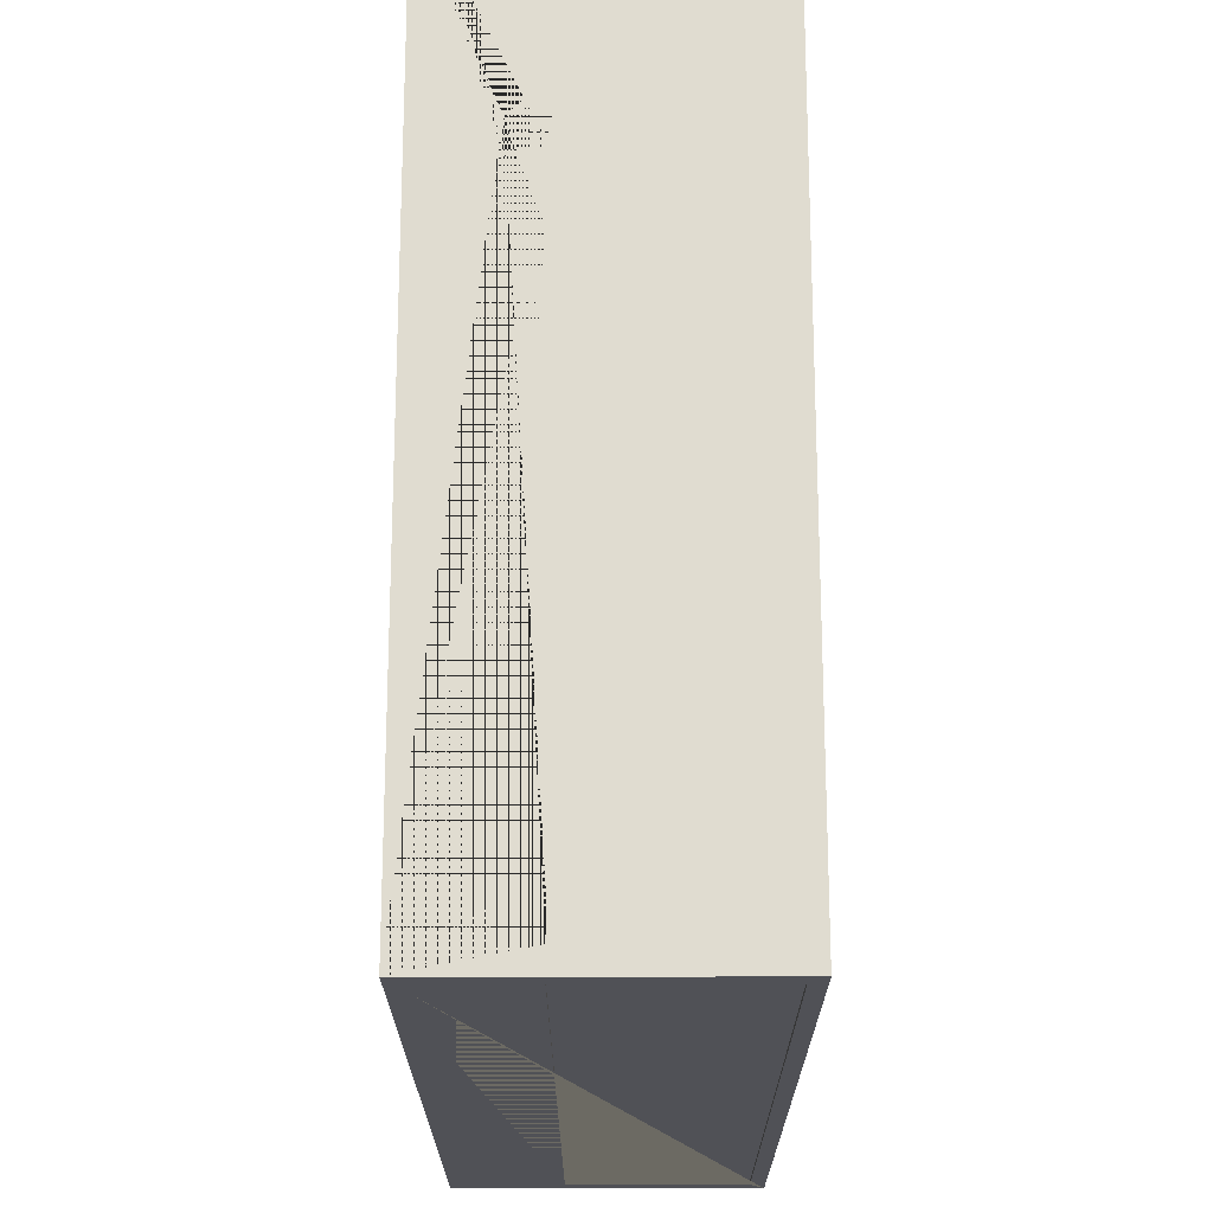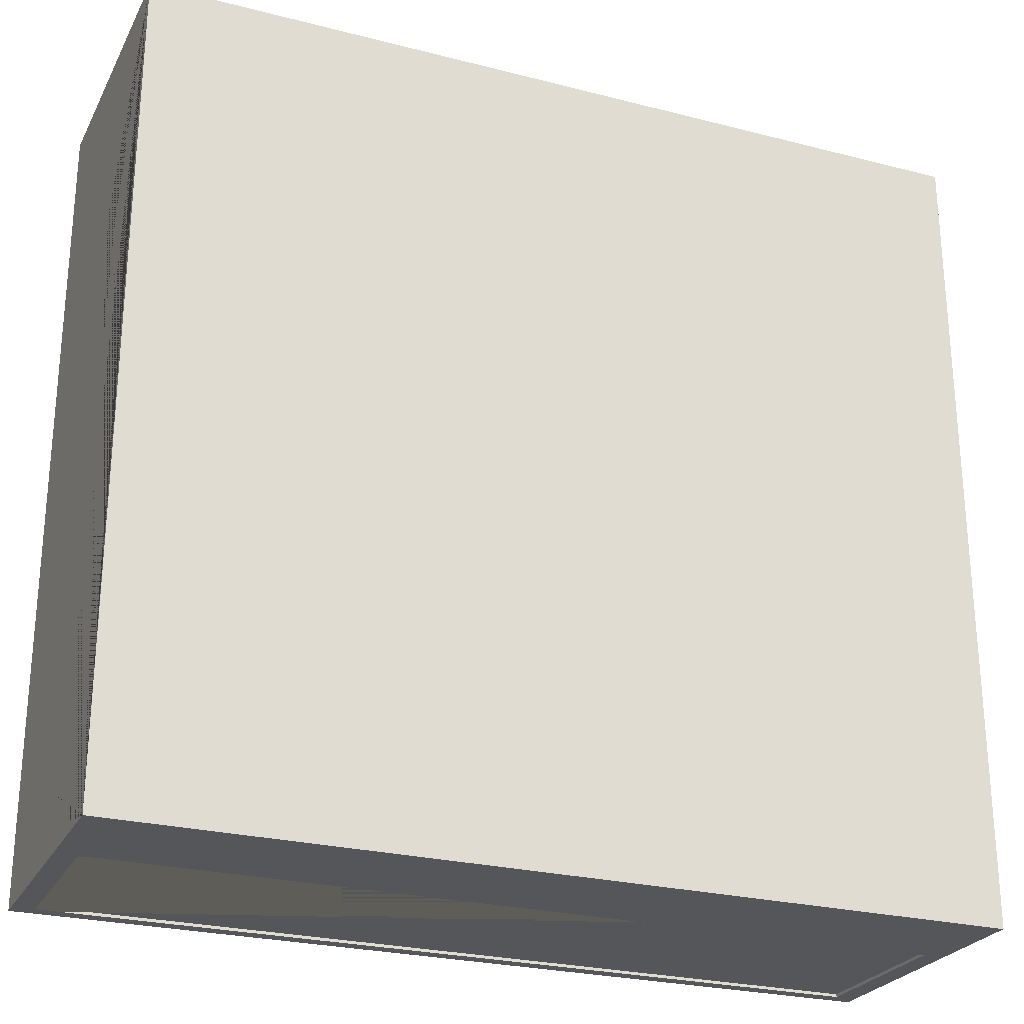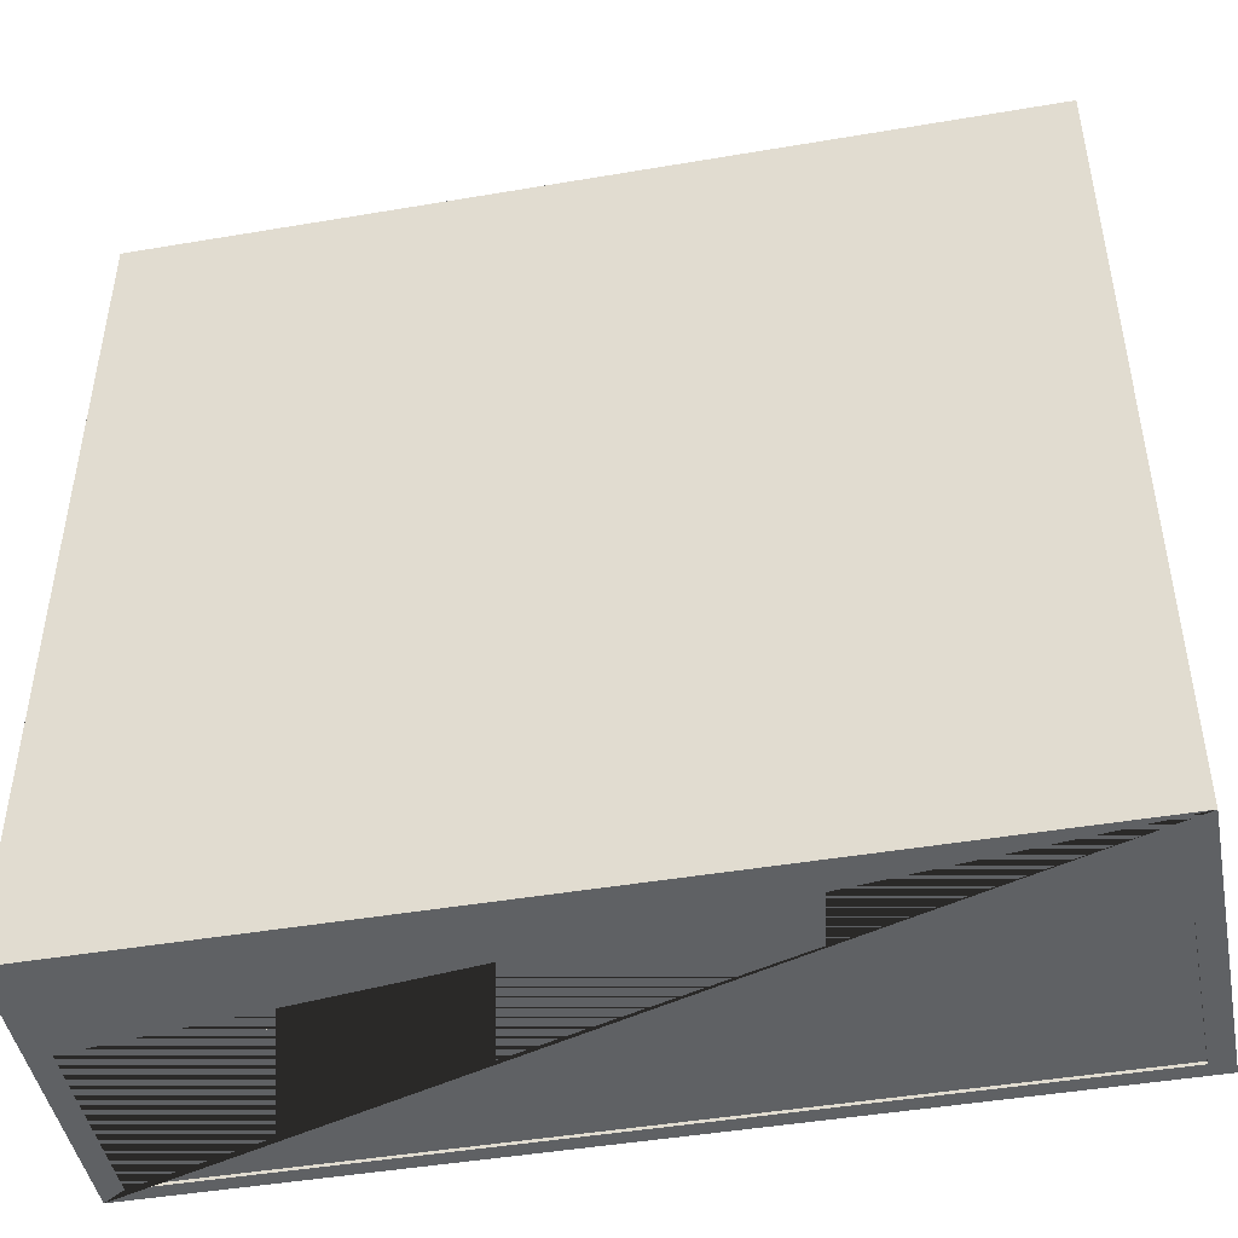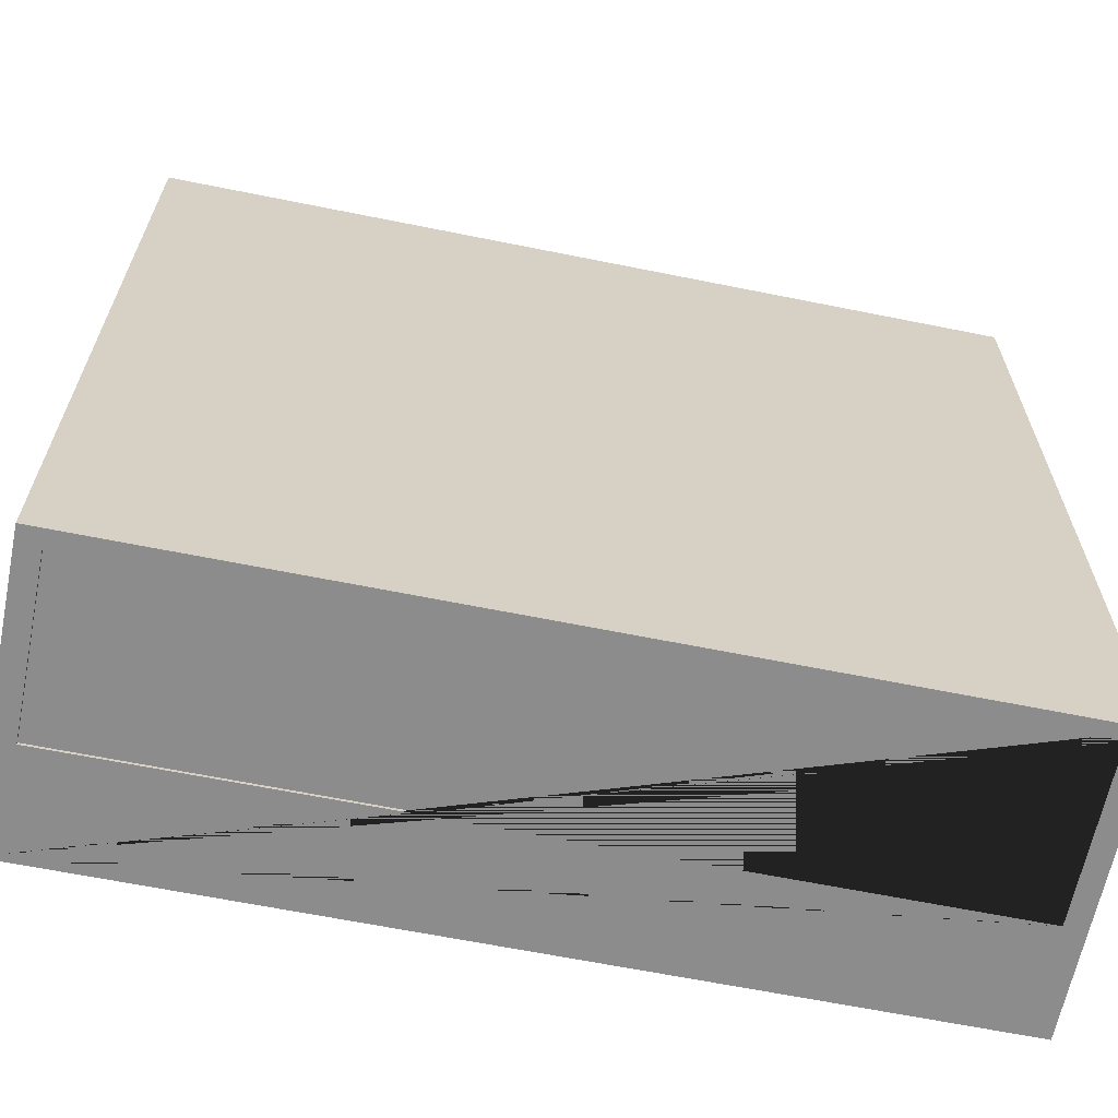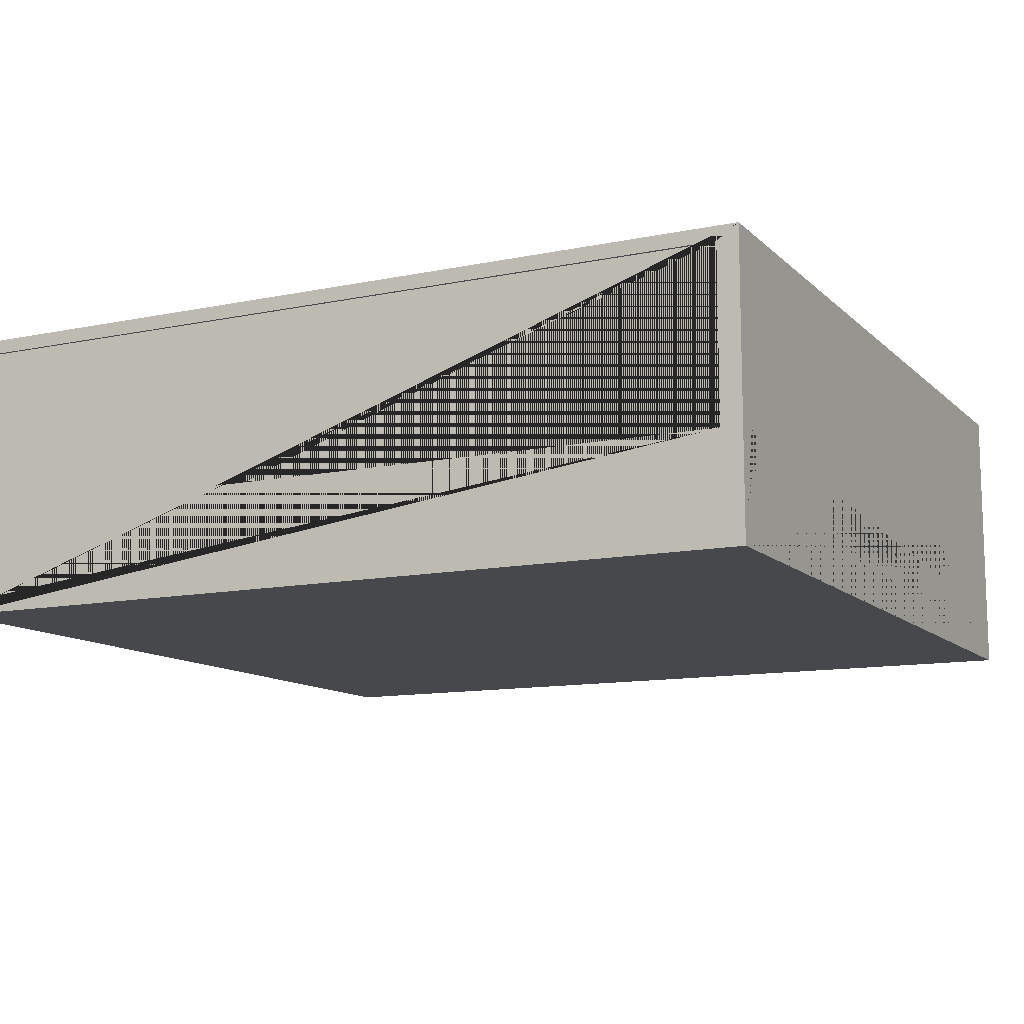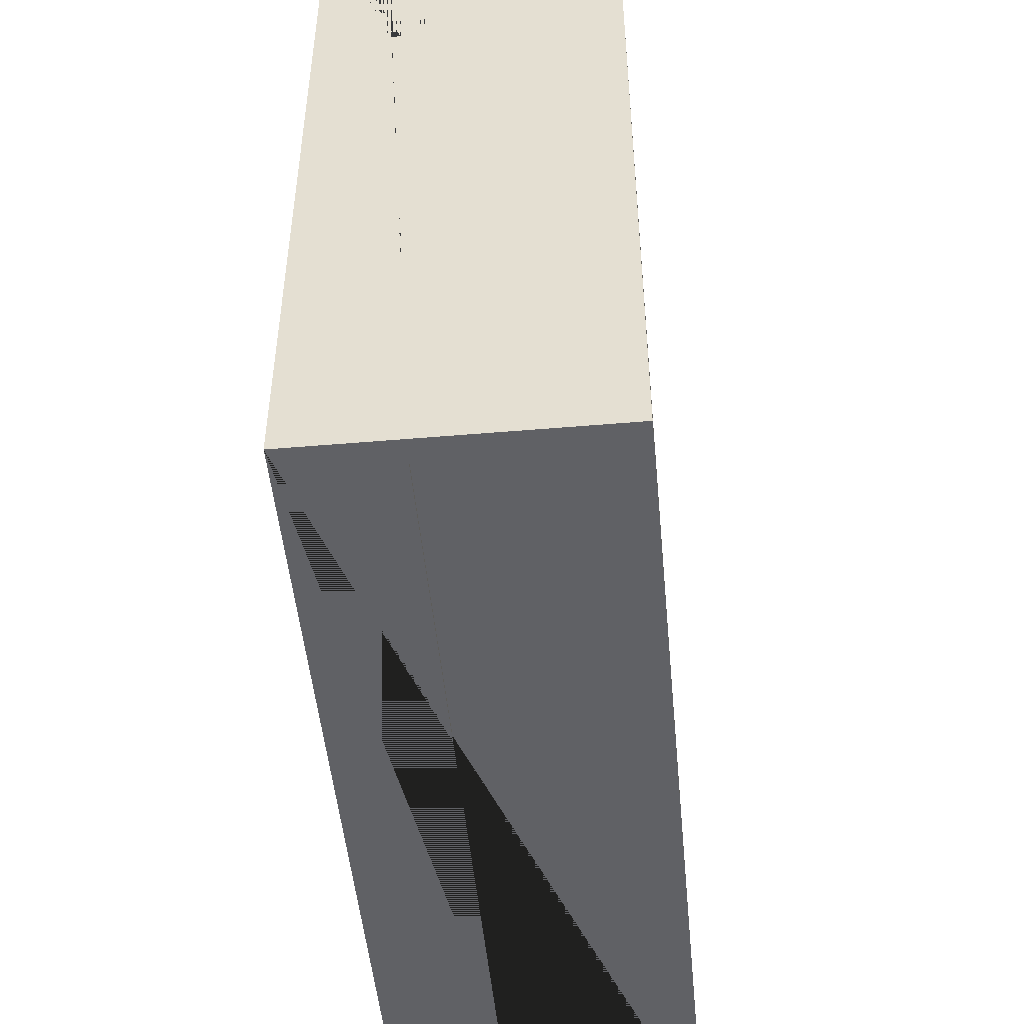
<metadata>
{"format":"obj","ext":"obj","renderer":"f3d","projection":"perspective","resolution":1024,"background":"white","views":[{"elev":-20.4,"azim":-89.9,"up":"+Y"},{"elev":-25.8,"azim":157.7,"up":"+Y"},{"elev":-46.0,"azim":-169.0,"up":"+Y"},{"elev":-64.3,"azim":-11.5,"up":"+Y"},{"elev":-11.6,"azim":26.7,"up":"+Z"},{"elev":-49.4,"azim":-84.6,"up":"+Y"}]}
</metadata>
<code>
o Main window
v -29 -22.7 1.5
v -29 -22.7 13.5
v 29 -22.7 1.5
v 29 -22.7 13.5
v -29 -22.8 1.5
v -29 -22.8 13.5
v 29 -22.8 1.5
v 29 -22.8 13.5
f 1 2 4 3
f 3 4 8 7
f 7 8 6 5
f 5 6 2 1
f 3 7 5 1
f 8 4 2 6
o Doors
v -30.11 -19.5 -0.95
v -30.11 -19.5 1.55
v -30.09 -19.5 -0.95
v -30.09 -19.5 1.55
v -30.11 -21.5 -0.95
v -30.11 -21.5 1.55
v -30.09 -21.5 -0.95
v -30.09 -21.5 1.55
v 30.09 -19.5 -0.95
v 30.09 -19.5 1.55
v 30.11 -19.5 -0.95
v 30.11 -19.5 1.55
v 30.09 -21.5 -0.95
v 30.09 -21.5 1.55
v 30.11 -21.5 -0.95
v 30.11 -21.5 1.55
v 30.09 21.5 -0.95
v 30.09 21.5 1.55
v 30.11 21.5 -0.95
v 30.11 21.5 1.55
v 30.09 19.5 -0.95
v 30.09 19.5 1.55
v 30.11 19.5 -0.95
v 30.11 19.5 1.55
v -30.11 21.5 -0.95
v -30.11 21.5 1.55
v -30.09 21.5 -0.95
v -30.09 21.5 1.55
v -30.11 19.5 -0.95
v -30.11 19.5 1.55
v -30.09 19.5 -0.95
v -30.09 19.5 1.55
f 9 10 12 11
f 11 12 16 15
f 15 16 14 13
f 13 14 10 9
f 11 15 13 9
f 16 12 10 14
f 17 18 20 19
f 19 20 24 23
f 23 24 22 21
f 21 22 18 17
f 19 23 21 17
f 24 20 18 22
f 25 26 28 27
f 27 28 32 31
f 31 32 30 29
f 29 30 26 25
f 27 31 29 25
f 32 28 26 30
f 33 34 36 35
f 35 36 40 39
f 39 40 38 37
f 37 38 34 33
f 35 39 37 33
f 40 36 34 38
o Top windows
v 1 35.3 8.5
v 1 35.3 13.5
v 9 35.3 8.5
v 9 35.3 13.5
v 1 35.2 8.5
v 1 35.2 13.5
v 9 35.2 8.5
v 9 35.2 13.5
v -29 35.3 8.5
v -29 35.3 13.5
v -21 35.3 8.5
v -21 35.3 13.5
v -29 35.2 8.5
v -29 35.2 13.5
v -21 35.2 8.5
v -21 35.2 13.5
v -19 35.3 8.5
v -19 35.3 13.5
v -11 35.3 8.5
v -11 35.3 13.5
v -19 35.2 8.5
v -19 35.2 13.5
v -11 35.2 8.5
v -11 35.2 13.5
v -9 35.3 8.5
v -9 35.3 13.5
v -1 35.3 8.5
v -1 35.3 13.5
v -9 35.2 8.5
v -9 35.2 13.5
v -1 35.2 8.5
v -1 35.2 13.5
v 21 35.3 8.5
v 21 35.3 13.5
v 29 35.3 8.5
v 29 35.3 13.5
v 21 35.2 8.5
v 21 35.2 13.5
v 29 35.2 8.5
v 29 35.2 13.5
v 11 35.3 8.5
v 11 35.3 13.5
v 19 35.3 8.5
v 19 35.3 13.5
v 11 35.2 8.5
v 11 35.2 13.5
v 19 35.2 8.5
v 19 35.2 13.5
f 41 42 44 43
f 43 44 48 47
f 47 48 46 45
f 45 46 42 41
f 43 47 45 41
f 48 44 42 46
f 49 50 52 51
f 51 52 56 55
f 55 56 54 53
f 53 54 50 49
f 51 55 53 49
f 56 52 50 54
f 57 58 60 59
f 59 60 64 63
f 63 64 62 61
f 61 62 58 57
f 59 63 61 57
f 64 60 58 62
f 65 66 68 67
f 67 68 72 71
f 71 72 70 69
f 69 70 66 65
f 67 71 69 65
f 72 68 66 70
f 73 74 76 75
f 75 76 80 79
f 79 80 78 77
f 77 78 74 73
f 75 79 77 73
f 80 76 74 78
f 81 82 84 83
f 83 84 88 87
f 87 88 86 85
f 85 86 82 81
f 83 87 85 81
f 88 84 82 86
o Main doors
v -1.8 30.16 -0.85
v -1.8 30.16 1.65
v 1.8 30.16 -0.85
v 1.8 30.16 1.65
v -1.8 30.14 -0.85
v -1.8 30.14 1.65
v 1.8 30.14 -0.85
v 1.8 30.14 1.65
f 89 90 92 91
f 91 92 96 95
f 95 96 94 93
f 93 94 90 89
f 91 95 93 89
f 96 92 90 94
o Water
v 25 20 -4
v 25 -20 -4
v -25 -20 -2.25
v -25 20 -2.25
v -25 20 -1.1
v -25 -20 -1.1
v 25 -20 -1.1
v 25 20 -1.1
f 97 98 99 100
f 101 102 103 104
f 100 99 102 101
f 99 98 103 102
f 98 97 104 103
f 97 100 101 104
o Walls
v -2 30 -0.9
v -2 30 2.1
v 2 30 -0.9
v 2 30 2.1
v -2 30.5 -0.9
v -2 30.5 2.1
v 2 30.5 -0.9
v 2 30.5 2.1
v -2.5 32.62 6.125
v -29.5 32.62 6.125
v -2.5 23.12 -1
v -29.5 23.12 -1
v 2.5 32.62 6.125
v 29.5 32.62 6.125
v 2.5 23.12 -1
v 29.5 23.13 -1
v -25 20 -2.25
v -25 -20 -2.25
v 25 -20 -4
v 25 20 -4
v -25 -20 -1
v -25 20 -1
v 25 -20 -1
v 25 20 -1
v -30 22.5 -1
v -30 -22.5 -1
v 30 -22.5 -1
v 30 22.5 -1
v -30 32.5 6.5
v 30 32.5 6.5
v -30 35 6.5
v 30 35 6.5
v -30 35 14
v 30 35 14
v 30 -22.5 14
v -30 -22.5 14
v -30.5 35.5 14.5
v -30.5 -23 14.5
v 30.5 -23 14.5
v 30.5 35.5 14.5
v 30.5 35.5 -6
v 30.5 -23 -6
v -30.5 -23 -6
v -30.5 35.5 -6
v 2.5 35.5 -1
v 29.5 35.5 -1
v 2.5 35.5 6.125
v 2.5 35.5 5.09
v 29.5 35.5 6.125
v -2.5 35.5 -1
v -29.5 35.5 -1
v -29.5 35.5 6.125
v -2.5 35.5 6.125
v -2.5 35.5 3.41
v 2 35.5 2.1
v -2 35.5 2.1
v -2 35.5 -0.9
v 2 35.5 -0.9
v 2 35.5 -0.559
v 2 26.63 2.1
v -2 26.63 2.1
v -2 22.63 -0.9
v 2 22.63 -0.9
v 1.8 30.5 1.65
v 1.8 30 1.65
v -1.8 30.5 1.65
v -1.8 30 1.65
v -1.8 30.5 -0.85
v -1.8 30 -0.85
v 1.8 30.5 -0.85
v 1.8 30 -0.85
v 1.8 30 -0.75
v -21 35.5 13.5
v -21 35 13.5
v -29 35 8.5
v -29 35.5 8.5
v -21 35 8.5
v -21 35.5 8.5
v -29 35 13.5
v -29 35.5 13.5
v -26.99 35.5 13.5
v -21 35.5 11.79
v -11 35.5 13.5
v -11 35 13.5
v -19 35 8.5
v -19 35.5 8.5
v -11 35 8.5
v -11 35.5 8.5
v -19 35.5 13.5
v -19 35 13.5
v -19 35.5 11.22
v -19 35 8.716
v -11 35.5 8.94
v -1 35.5 13.5
v -1 35 13.5
v -9 35 8.5
v -9 35.5 8.5
v -1 35.5 8.5
v -1 35 8.5
v -9 35.5 13.5
v -9 35 13.5
v -1 35 9.841
v 9 35.5 13.5
v 9 35 13.5
v 1 35.5 8.5
v 1 35 8.5
v 9 35.5 8.5
v 9 35 8.5
v 1 35.5 13.5
v 1 35 13.5
v 1 35.5 8.881
v 1 35 9.626
v 9 35.5 10.4
v 9 35 8.764
v 19 35.5 13.5
v 19 35 13.5
v 11.45 35 8.5
v 11 35 8.5
v 11 35.5 8.5
v 19 35.5 8.5
v 19 35 8.5
v 11 35.5 10.79
v 11 35.5 13.5
v 11 35 13.5
v 11 35 8.548
v 19 35.5 12.31
v 29 35.5 13.5
v 29 35 13.5
v 21 35 8.5
v 21 35.5 8.5
v 29 35.5 8.5
v 29 35 8.5
v 21 35.5 12.69
v 21 35.5 13.5
v 21 35 13.5
v 25.25 35.5 13.5
v 30.5 -21.5 1.55
v 30 -21.5 1.55
v 30.5 -21.5 -0.95
v 30 -21.5 -0.95
v 30.5 -19.5 -0.95
v 30 -19.5 -0.95
v 30.5 -19.5 1.55
v 30 -19.5 1.55
v 30.5 19.5 1.55
v 30 19.5 1.55
v 30.5 19.5 -0.95
v 30 19.5 -0.95
v 30.5 21.5 -0.95
v 30 21.5 -0.95
v 30.5 21.5 1.55
v 30 21.5 1.55
v -30.5 19.5 1.55
v -30 19.5 1.55
v -30.5 19.5 -0.95
v -30 19.5 -0.95
v -30.5 21.5 -0.95
v -30 21.5 -0.95
v -30 21.5 -0.6667
v -30.5 21.5 1.55
v -30 21.5 1.55
v -30 19.5 0.3
v -30.5 -21.5 1.55
v -30 -21.5 1.55
v -30 -20.88 -0.95
v -30.5 -21.5 -0.95
v -30 -21.5 -0.95
v -30 -19.5 -0.95
v -30.5 -19.5 -0.95
v -30 -19.5 -0.9071
v -30.5 -19.5 1.55
v -30 -19.5 1.55
v 29 -23 13.5
v 29 -22.5 13.5
v -29 -23 1.5
v -29 -22.5 1.5
v 29 -23 1.5
v 29 -22.5 1.5
v -29 -23 13.5
v -29 -22.5 13.5
f 105 173 171 169 176 107 108 106
f 107 167 164 108
f 107 105 166 167
f 111 109 110 170 172 174
f 109 161 160 110
f 112 110 160 159
f 162 111 112 159 163
f 161 109 111 162
f 166 105 106 165
f 165 106 108 164
f 174 175 176 169 168
f 174 168 170 110 112 111
f 107 176 175 173 105
f 172 173 175 174
f 173 172 170 171
f 171 170 168 169
f 182 181 178 177 186
f 180 179 181 182
f 179 180 184 183
f 183 184 185 177 178
f 192 191 188 187 197
f 190 189 191 192
f 189 190 195 193 194 196
f 194 193 187 188
f 202 203 206 199 198
f 201 200 203 202
f 200 201 204 205
f 205 204 198 199
f 211 212 218 208 207 217
f 209 210 212 211
f 210 209 215 213 214 216
f 214 213 207 208
f 224 225 220 219 230
f 223 222 221 225 224
f 222 223 226 227 228 229
f 228 227 219 220
f 235 236 232 231
f 234 233 236 235
f 233 234 237 238 239
f 239 238 240 231 232
f 243 244 242 241
f 246 245 247 248
f 245 246 244 243
f 241 242 248 247
f 251 252 250 249
f 254 253 255 256
f 253 254 252 251
f 249 250 256 255
f 260 259 257 258 266
f 261 262 263 265 264
f 262 261 259 260
f 258 257 264 265
f 271 270 267 268
f 273 272 274 276 275
f 272 273 270 271 269
f 268 267 275 276
f 282 281 277 278
f 280 279 281 282
f 279 280 284 283
f 283 284 278 277
f 113 115 116 114
f 115 113 157 158 154
f 117 118 120 119
f 119 149 152 151 117
f 121 122 123 124
f 121 122 125 126
f 122 123 127 125
f 123 124 128 127
f 124 121 126 128
f 129 130 125 126
f 130 131 127 125
f 131 132 128 127
f 132 129 126 128
f 133 129 166 165 164 132 134
f 135 133 134 136
f 137 138 139 140
f 137 140 130 269 271 268 276 274 266 258 265 263 129 133 135
f 139 138 136 134 132 254 256 250 248 242 131
f 140 139 131 282 278 284
f 138 178 181 196 194 188
f 141 142 143 144
f 145 146 147 148
f 148 147 257 259 261
f 147 146 143 277 281 279
f 146 243 241 247 251 249 255 145 144 143
f 145 148 141 156 155 154 158 160 161 162 163 149 150
f 153 151 152 197 187 204 201 202 215 209 211 217 226 223 224 230 237 234 235 231 240 144 145 150
f 153 118 117 151
f 150 120 118 153
f 149 119 120 150
f 152 158 157 156 141 185 184 180 182 186 195 190 192 197
f 157 113 114 156
f 156 114 116 155
f 155 116 115 154
f 149 163 159 160 158 152
f 132 164 167 166 129
f 135 179 183 178 138 137
f 188 191 200 205 199 206 216 214 208 218 229 228 220 225 233 239 232 138
f 144 240 238 237 230 219 227 226 217 207 213 215 202 198 204 187 193 195 186 177 185 141
f 136 221 222 229 218 212 210 216 206 203 200 191 189 196 181 179 135
f 138 232 236 233 225 221 136
f 131 242 244 246 132
f 145 247 245 243 146
f 248 250 252 254 132 246
f 145 255 253 251 247
f 129 263 262 260 266 274 272 269 130
f 261 264 257 273 275 267 147 142 141 148
f 147 267 270 273 257
f 284 280 282 131 130 140
f 283 277 143 142 147 279

</code>
